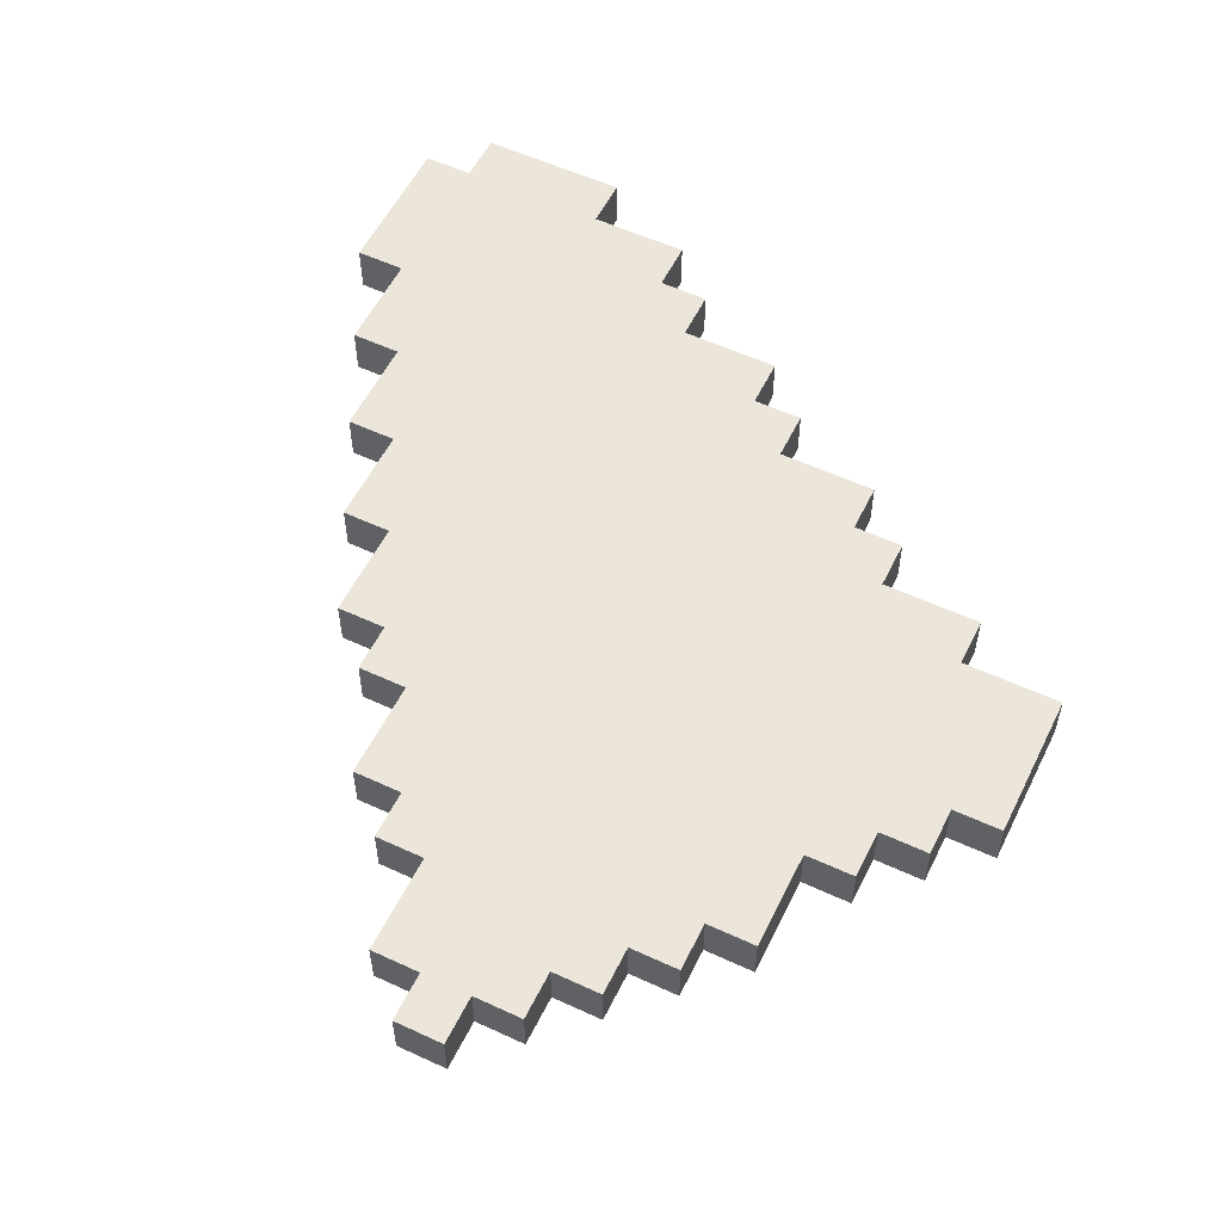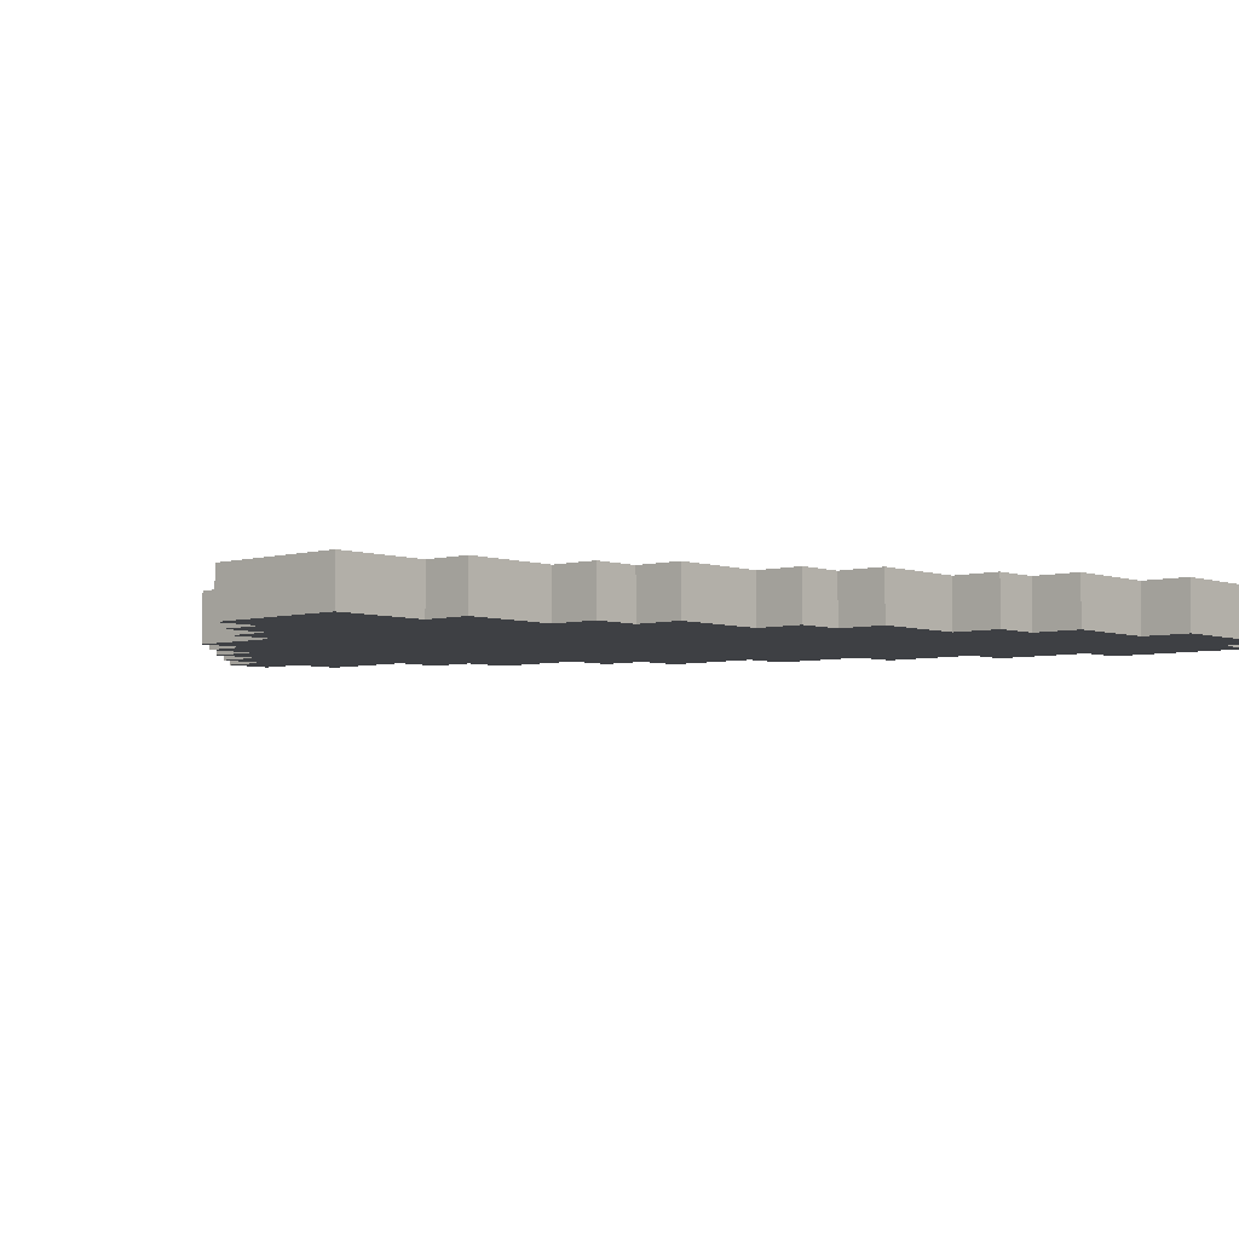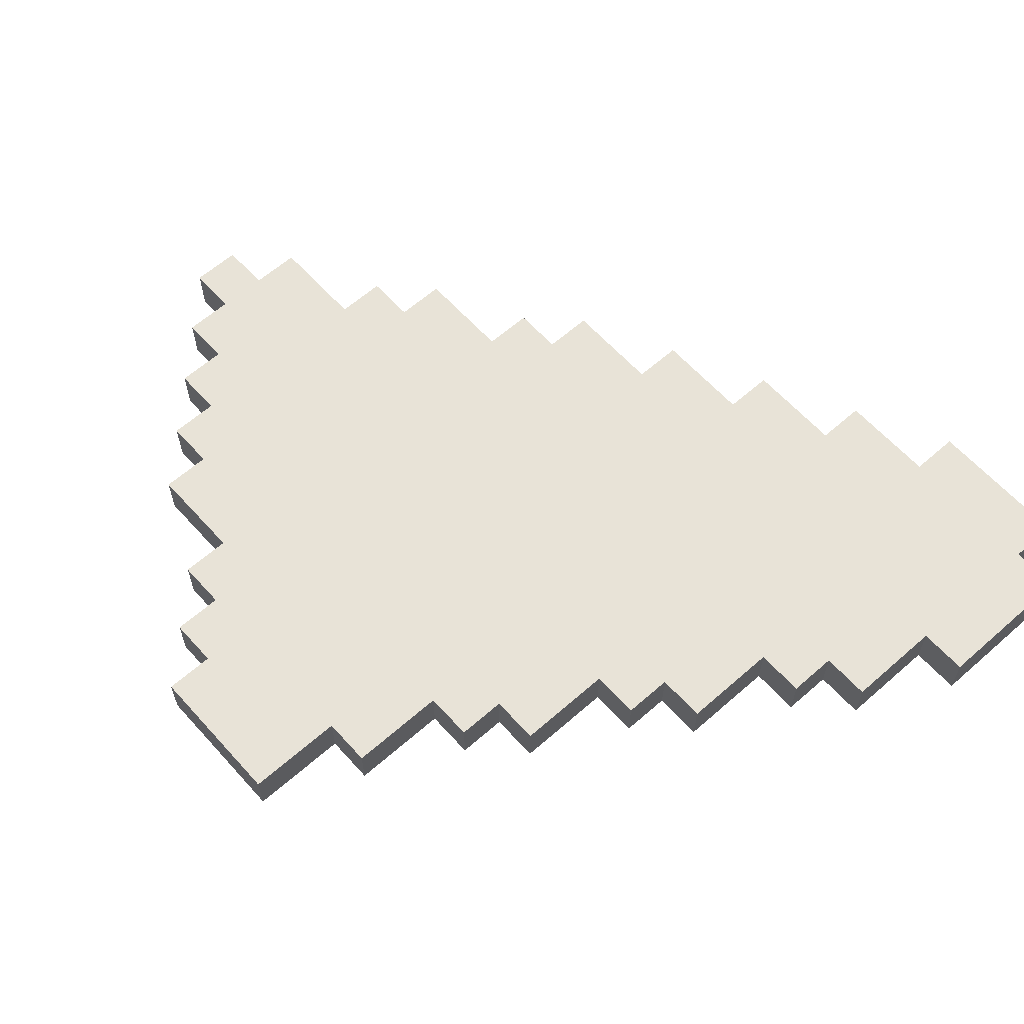
<metadata>
{"format":"obj","ext":"obj","renderer":"f3d","projection":"perspective","resolution":1024,"background":"white","views":[{"elev":55.7,"azim":26.0,"up":"+Y"},{"elev":-4.9,"azim":131.8,"up":"+Y"},{"elev":61.6,"azim":138.2,"up":"+Y"}]}
</metadata>
<code>
o unnamed_mesh1
v -3 1 2
v -3 0 2
v -3 0 5
v -3 1 2
v -3 0 5
v -3 1 5
v -2 1 1
v -2 0 1
v -2 0 2
v -2 1 1
v -2 0 2
v -2 1 2
v -2 1 5
v -2 0 5
v -2 0 7
v -2 1 5
v -2 0 7
v -2 1 7
v -1 1 7
v -1 0 7
v -1 0 9
v -1 1 7
v -1 0 9
v -1 1 9
v 0 1 9
v 0 0 9
v 0 0 11
v 0 1 9
v 0 0 11
v 0 1 11
v 1 0 1
v 1 1 1
v 1 0 2
v 1 0 2
v 1 1 1
v 1 1 2
v 1 1 11
v 1 0 11
v 1 0 13
v 1 1 11
v 1 0 13
v 1 1 13
v 2 1 13
v 2 0 13
v 2 0 14
v 2 1 13
v 2 0 14
v 2 1 14
v 3 0 2
v 3 1 2
v 3 0 3
v 3 0 3
v 3 1 2
v 3 1 3
v 3 1 14
v 3 0 14
v 3 0 16
v 3 1 14
v 3 0 16
v 3 1 16
v 4 0 3
v 4 1 3
v 4 0 4
v 4 0 4
v 4 1 3
v 4 1 4
v 4 1 16
v 4 0 16
v 4 0 17
v 4 1 16
v 4 0 17
v 4 1 17
v 5 1 17
v 5 0 17
v 5 0 19
v 5 1 17
v 5 0 19
v 5 1 19
v 6 0 4
v 6 1 4
v 6 0 5
v 6 0 5
v 6 1 4
v 6 1 5
v 6 1 19
v 6 0 19
v 6 0 20
v 6 1 19
v 6 0 20
v 6 1 20
v 7 0 5
v 7 1 5
v 7 0 6
v 7 0 6
v 7 1 5
v 7 1 6
v 7 0 19
v 7 1 19
v 7 0 20
v 7 0 20
v 7 1 19
v 7 1 20
v 8 0 18
v 8 1 18
v 8 0 19
v 8 0 19
v 8 1 18
v 8 1 19
v 9 0 6
v 9 1 6
v 9 0 7
v 9 0 7
v 9 1 6
v 9 1 7
v 9 0 17
v 9 1 17
v 9 0 18
v 9 0 18
v 9 1 17
v 9 1 18
v 10 0 7
v 10 1 7
v 10 0 8
v 10 0 8
v 10 1 7
v 10 1 8
v 10 0 16
v 10 1 16
v 10 0 17
v 10 0 17
v 10 1 16
v 10 1 17
v 11 0 14
v 11 1 14
v 11 0 16
v 11 0 16
v 11 1 14
v 11 1 16
v 12 0 8
v 12 1 8
v 12 0 9
v 12 0 9
v 12 1 8
v 12 1 9
v 12 0 13
v 12 1 13
v 12 0 14
v 12 0 14
v 12 1 13
v 12 1 14
v 13 0 12
v 13 1 12
v 13 0 13
v 13 0 13
v 13 1 12
v 13 1 13
v 14 0 9
v 14 1 9
v 14 0 12
v 14 0 12
v 14 1 9
v 14 1 12
v -3 0 5
v -3 0 2
v -2 0 2
v -3 0 5
v -2 0 2
v -2 0 5
v -2 0 2
v -2 0 1
v -2 0 5
v -2 0 3
v -2 0 1
v -1 0 3
v -1 0 3
v -2 0 1
v -1 0 2
v -1 0 2
v -2 0 1
v 1 0 1
v -1 0 2
v 1 0 1
v 1 0 2
v -2 0 4
v -2 0 3
v -1 0 3
v -2 0 4
v -1 0 3
v -1 0 4
v -1 0 3
v -1 0 2
v -1 0 4
v -1 0 6
v -1 0 2
v 0 0 6
v 0 0 6
v -1 0 2
v 1 0 2
v 0 0 8
v 0 0 6
v 1 0 2
v 0 0 8
v 1 0 2
v 1 0 3
v 0 0 8
v 1 0 3
v 1 0 8
v 1 0 10
v 1 0 3
v 2 0 3
v 1 0 10
v 2 0 3
v 2 0 4
v 1 0 10
v 2 0 4
v 2 0 10
v 2 0 12
v 2 0 4
v 3 0 12
v 3 0 12
v 2 0 4
v 4 0 4
v 3 0 14
v 3 0 12
v 4 0 4
v 3 0 14
v 4 0 4
v 4 0 5
v 3 0 14
v 4 0 5
v 4 0 14
v 4 0 15
v 4 0 5
v 5 0 15
v 5 0 15
v 4 0 5
v 6 0 5
v 5 0 16
v 5 0 15
v 6 0 5
v 5 0 16
v 6 0 5
v 6 0 6
v 5 0 16
v 6 0 6
v 6 0 16
v 6 0 18
v 6 0 6
v 7 0 6
v 6 0 18
v 7 0 6
v 7 0 7
v 6 0 18
v 7 0 7
v 8 0 18
v 8 0 18
v 7 0 7
v 8 0 17
v 8 0 17
v 7 0 7
v 9 0 7
v 8 0 17
v 9 0 7
v 9 0 8
v 8 0 17
v 9 0 8
v 9 0 17
v 9 0 15
v 9 0 8
v 10 0 8
v 9 0 15
v 10 0 8
v 10 0 9
v 9 0 15
v 10 0 9
v 10 0 15
v 10 0 14
v 10 0 9
v 11 0 14
v 11 0 14
v 10 0 9
v 11 0 13
v 11 0 13
v 10 0 9
v 12 0 9
v 11 0 13
v 12 0 9
v 12 0 10
v 11 0 13
v 12 0 10
v 12 0 13
v 12 0 12
v 12 0 10
v 13 0 10
v 12 0 12
v 13 0 10
v 13 0 12
v -2 0 7
v -2 0 4
v -1 0 4
v -2 0 7
v -1 0 4
v -1 0 6
v -2 0 7
v -1 0 6
v -1 0 7
v -1 0 9
v -1 0 6
v 0 0 6
v -1 0 9
v 0 0 6
v 0 0 8
v -1 0 9
v 0 0 8
v 0 0 9
v 0 0 11
v 0 0 8
v 1 0 8
v 0 0 11
v 1 0 8
v 1 0 10
v 0 0 11
v 1 0 10
v 1 0 11
v 1 0 13
v 1 0 10
v 2 0 10
v 1 0 13
v 2 0 10
v 2 0 12
v 1 0 13
v 2 0 12
v 2 0 13
v 2 0 14
v 2 0 12
v 3 0 12
v 2 0 14
v 3 0 12
v 3 0 14
v 1 0 3
v 1 0 2
v 2 0 3
v 2 0 3
v 1 0 2
v 3 0 2
v 2 0 4
v 2 0 3
v 3 0 2
v 2 0 4
v 3 0 2
v 3 0 3
v 2 0 4
v 3 0 3
v 4 0 3
v 2 0 4
v 4 0 3
v 4 0 4
v 3 0 16
v 3 0 14
v 4 0 14
v 3 0 16
v 4 0 14
v 4 0 15
v 3 0 16
v 4 0 15
v 4 0 16
v 4 0 17
v 4 0 15
v 5 0 15
v 4 0 17
v 5 0 15
v 5 0 16
v 4 0 17
v 5 0 16
v 5 0 17
v 5 0 19
v 5 0 16
v 6 0 16
v 5 0 19
v 6 0 16
v 6 0 18
v 5 0 19
v 6 0 18
v 6 0 19
v 6 0 20
v 6 0 18
v 7 0 20
v 7 0 20
v 6 0 18
v 7 0 19
v 7 0 19
v 6 0 18
v 8 0 18
v 7 0 19
v 8 0 18
v 8 0 19
v 4 0 5
v 4 0 4
v 6 0 4
v 4 0 5
v 6 0 4
v 6 0 5
v 6 0 6
v 6 0 5
v 7 0 5
v 6 0 6
v 7 0 5
v 7 0 6
v 7 0 7
v 7 0 6
v 9 0 6
v 7 0 7
v 9 0 6
v 9 0 7
v 8 0 18
v 8 0 17
v 9 0 17
v 8 0 18
v 9 0 17
v 9 0 18
v 9 0 8
v 9 0 7
v 10 0 7
v 9 0 8
v 10 0 7
v 10 0 8
v 9 0 17
v 9 0 15
v 10 0 15
v 9 0 17
v 10 0 15
v 10 0 17
v 10 0 15
v 10 0 14
v 10 0 17
v 10 0 16
v 10 0 14
v 11 0 14
v 10 0 16
v 11 0 14
v 11 0 16
v 10 0 9
v 10 0 8
v 12 0 8
v 10 0 9
v 12 0 8
v 12 0 9
v 11 0 14
v 11 0 13
v 12 0 13
v 11 0 14
v 12 0 13
v 12 0 14
v 12 0 10
v 12 0 9
v 13 0 10
v 13 0 10
v 12 0 9
v 14 0 9
v 13 0 12
v 13 0 10
v 14 0 9
v 13 0 12
v 14 0 9
v 14 0 12
v 12 0 13
v 12 0 12
v 13 0 12
v 12 0 13
v 13 0 12
v 13 0 13
v -3 1 2
v -3 1 5
v -2 1 2
v -2 1 2
v -3 1 5
v -2 1 5
v -2 1 1
v -2 1 2
v -2 1 5
v -2 1 1
v -2 1 3
v -1 1 3
v -2 1 1
v -1 1 3
v -1 1 2
v -2 1 1
v -1 1 2
v 1 1 1
v 1 1 1
v -1 1 2
v 1 1 2
v -2 1 3
v -2 1 4
v -1 1 3
v -1 1 3
v -2 1 4
v -1 1 4
v -1 1 2
v -1 1 3
v -1 1 4
v -1 1 2
v -1 1 6
v 0 1 6
v -1 1 2
v 0 1 6
v 1 1 2
v 0 1 6
v 0 1 8
v 1 1 2
v 1 1 2
v 0 1 8
v 1 1 3
v 1 1 3
v 0 1 8
v 1 1 8
v 1 1 3
v 1 1 10
v 2 1 3
v 2 1 3
v 1 1 10
v 2 1 4
v 2 1 4
v 1 1 10
v 2 1 10
v 2 1 4
v 2 1 12
v 3 1 12
v 2 1 4
v 3 1 12
v 4 1 4
v 3 1 12
v 3 1 14
v 4 1 4
v 4 1 4
v 3 1 14
v 4 1 5
v 4 1 5
v 3 1 14
v 4 1 14
v 4 1 5
v 4 1 15
v 5 1 15
v 4 1 5
v 5 1 15
v 6 1 5
v 5 1 15
v 5 1 16
v 6 1 5
v 6 1 5
v 5 1 16
v 6 1 6
v 6 1 6
v 5 1 16
v 6 1 16
v 6 1 6
v 6 1 18
v 7 1 6
v 7 1 6
v 6 1 18
v 7 1 7
v 7 1 7
v 6 1 18
v 8 1 18
v 7 1 7
v 8 1 18
v 8 1 17
v 7 1 7
v 8 1 17
v 9 1 7
v 9 1 7
v 8 1 17
v 9 1 8
v 9 1 8
v 8 1 17
v 9 1 17
v 9 1 8
v 9 1 15
v 10 1 8
v 10 1 8
v 9 1 15
v 10 1 9
v 10 1 9
v 9 1 15
v 10 1 15
v 10 1 9
v 10 1 14
v 11 1 14
v 10 1 9
v 11 1 14
v 11 1 13
v 10 1 9
v 11 1 13
v 12 1 9
v 12 1 9
v 11 1 13
v 12 1 10
v 12 1 10
v 11 1 13
v 12 1 13
v 12 1 10
v 12 1 12
v 13 1 10
v 13 1 10
v 12 1 12
v 13 1 12
v -2 1 4
v -2 1 7
v -1 1 4
v -1 1 4
v -2 1 7
v -1 1 6
v -1 1 6
v -2 1 7
v -1 1 7
v -1 1 6
v -1 1 9
v 0 1 6
v 0 1 6
v -1 1 9
v 0 1 8
v 0 1 8
v -1 1 9
v 0 1 9
v 0 1 8
v 0 1 11
v 1 1 8
v 1 1 8
v 0 1 11
v 1 1 10
v 1 1 10
v 0 1 11
v 1 1 11
v 1 1 10
v 1 1 13
v 2 1 10
v 2 1 10
v 1 1 13
v 2 1 12
v 2 1 12
v 1 1 13
v 2 1 13
v 2 1 12
v 2 1 14
v 3 1 12
v 3 1 12
v 2 1 14
v 3 1 14
v 1 1 2
v 1 1 3
v 2 1 3
v 1 1 2
v 2 1 3
v 3 1 2
v 2 1 3
v 2 1 4
v 3 1 2
v 3 1 2
v 2 1 4
v 3 1 3
v 3 1 3
v 2 1 4
v 4 1 3
v 4 1 3
v 2 1 4
v 4 1 4
v 3 1 14
v 3 1 16
v 4 1 14
v 4 1 14
v 3 1 16
v 4 1 15
v 4 1 15
v 3 1 16
v 4 1 16
v 4 1 15
v 4 1 17
v 5 1 15
v 5 1 15
v 4 1 17
v 5 1 16
v 5 1 16
v 4 1 17
v 5 1 17
v 5 1 16
v 5 1 19
v 6 1 16
v 6 1 16
v 5 1 19
v 6 1 18
v 6 1 18
v 5 1 19
v 6 1 19
v 6 1 18
v 6 1 20
v 7 1 20
v 6 1 18
v 7 1 20
v 7 1 19
v 6 1 18
v 7 1 19
v 8 1 18
v 8 1 18
v 7 1 19
v 8 1 19
v 4 1 4
v 4 1 5
v 6 1 4
v 6 1 4
v 4 1 5
v 6 1 5
v 6 1 5
v 6 1 6
v 7 1 5
v 7 1 5
v 6 1 6
v 7 1 6
v 7 1 6
v 7 1 7
v 9 1 6
v 9 1 6
v 7 1 7
v 9 1 7
v 8 1 17
v 8 1 18
v 9 1 17
v 9 1 17
v 8 1 18
v 9 1 18
v 9 1 7
v 9 1 8
v 10 1 7
v 10 1 7
v 9 1 8
v 10 1 8
v 9 1 15
v 9 1 17
v 10 1 15
v 10 1 15
v 9 1 17
v 10 1 17
v 10 1 14
v 10 1 15
v 10 1 17
v 10 1 14
v 10 1 16
v 11 1 14
v 11 1 14
v 10 1 16
v 11 1 16
v 10 1 8
v 10 1 9
v 12 1 8
v 12 1 8
v 10 1 9
v 12 1 9
v 11 1 13
v 11 1 14
v 12 1 13
v 12 1 13
v 11 1 14
v 12 1 14
v 12 1 9
v 12 1 10
v 13 1 10
v 12 1 9
v 13 1 10
v 14 1 9
v 13 1 10
v 13 1 12
v 14 1 9
v 14 1 9
v 13 1 12
v 14 1 12
v 12 1 12
v 12 1 13
v 13 1 12
v 13 1 12
v 12 1 13
v 13 1 13
v 1 0 1
v -2 0 1
v -2 1 1
v 1 0 1
v -2 1 1
v 1 1 1
v -2 0 2
v -3 0 2
v -3 1 2
v -2 0 2
v -3 1 2
v -2 1 2
v 3 0 2
v 1 0 2
v 1 1 2
v 3 0 2
v 1 1 2
v 3 1 2
v 4 0 3
v 3 0 3
v 3 1 3
v 4 0 3
v 3 1 3
v 4 1 3
v 6 0 4
v 4 0 4
v 4 1 4
v 6 0 4
v 4 1 4
v 6 1 4
v -3 0 5
v -2 0 5
v -3 1 5
v -3 1 5
v -2 0 5
v -2 1 5
v 7 0 5
v 6 0 5
v 6 1 5
v 7 0 5
v 6 1 5
v 7 1 5
v 9 0 6
v 7 0 6
v 7 1 6
v 9 0 6
v 7 1 6
v 9 1 6
v -2 0 7
v -1 0 7
v -2 1 7
v -2 1 7
v -1 0 7
v -1 1 7
v 10 0 7
v 9 0 7
v 9 1 7
v 10 0 7
v 9 1 7
v 10 1 7
v 12 0 8
v 10 0 8
v 10 1 8
v 12 0 8
v 10 1 8
v 12 1 8
v -1 0 9
v 0 0 9
v -1 1 9
v -1 1 9
v 0 0 9
v 0 1 9
v 14 0 9
v 12 0 9
v 12 1 9
v 14 0 9
v 12 1 9
v 14 1 9
v 0 0 11
v 1 0 11
v 0 1 11
v 0 1 11
v 1 0 11
v 1 1 11
v 13 0 12
v 14 0 12
v 13 1 12
v 13 1 12
v 14 0 12
v 14 1 12
v 1 0 13
v 2 0 13
v 1 1 13
v 1 1 13
v 2 0 13
v 2 1 13
v 12 0 13
v 13 0 13
v 12 1 13
v 12 1 13
v 13 0 13
v 13 1 13
v 2 0 14
v 3 0 14
v 2 1 14
v 2 1 14
v 3 0 14
v 3 1 14
v 11 0 14
v 12 0 14
v 11 1 14
v 11 1 14
v 12 0 14
v 12 1 14
v 3 0 16
v 4 0 16
v 3 1 16
v 3 1 16
v 4 0 16
v 4 1 16
v 10 0 16
v 11 0 16
v 10 1 16
v 10 1 16
v 11 0 16
v 11 1 16
v 4 0 17
v 5 0 17
v 4 1 17
v 4 1 17
v 5 0 17
v 5 1 17
v 9 0 17
v 10 0 17
v 9 1 17
v 9 1 17
v 10 0 17
v 10 1 17
v 8 0 18
v 9 0 18
v 8 1 18
v 8 1 18
v 9 0 18
v 9 1 18
v 5 0 19
v 6 0 19
v 5 1 19
v 5 1 19
v 6 0 19
v 6 1 19
v 7 0 19
v 8 0 19
v 7 1 19
v 7 1 19
v 8 0 19
v 8 1 19
v 6 0 20
v 7 0 20
v 6 1 20
v 6 1 20
v 7 0 20
v 7 1 20
f 1 2 3
f 4 5 6
f 7 8 9
f 10 11 12
f 13 14 15
f 16 17 18
f 19 20 21
f 22 23 24
f 25 26 27
f 28 29 30
f 31 32 33
f 34 35 36
f 37 38 39
f 40 41 42
f 43 44 45
f 46 47 48
f 49 50 51
f 52 53 54
f 55 56 57
f 58 59 60
f 61 62 63
f 64 65 66
f 67 68 69
f 70 71 72
f 73 74 75
f 76 77 78
f 79 80 81
f 82 83 84
f 85 86 87
f 88 89 90
f 91 92 93
f 94 95 96
f 97 98 99
f 100 101 102
f 103 104 105
f 106 107 108
f 109 110 111
f 112 113 114
f 115 116 117
f 118 119 120
f 121 122 123
f 124 125 126
f 127 128 129
f 130 131 132
f 133 134 135
f 136 137 138
f 139 140 141
f 142 143 144
f 145 146 147
f 148 149 150
f 151 152 153
f 154 155 156
f 157 158 159
f 160 161 162
f 163 164 165
f 166 167 168
f 169 170 171
f 172 173 174
f 175 176 177
f 178 179 180
f 181 182 183
f 184 185 186
f 187 188 189
f 190 191 192
f 193 194 195
f 196 197 198
f 199 200 201
f 202 203 204
f 205 206 207
f 208 209 210
f 211 212 213
f 214 215 216
f 217 218 219
f 220 221 222
f 223 224 225
f 226 227 228
f 229 230 231
f 232 233 234
f 235 236 237
f 238 239 240
f 241 242 243
f 244 245 246
f 247 248 249
f 250 251 252
f 253 254 255
f 256 257 258
f 259 260 261
f 262 263 264
f 265 266 267
f 268 269 270
f 271 272 273
f 274 275 276
f 277 278 279
f 280 281 282
f 283 284 285
f 286 287 288
f 289 290 291
f 292 293 294
f 295 296 297
f 298 299 300
f 301 302 303
f 304 305 306
f 307 308 309
f 310 311 312
f 313 314 315
f 316 317 318
f 319 320 321
f 322 323 324
f 325 326 327
f 328 329 330
f 331 332 333
f 334 335 336
f 337 338 339
f 340 341 342
f 343 344 345
f 346 347 348
f 349 350 351
f 352 353 354
f 355 356 357
f 358 359 360
f 361 362 363
f 364 365 366
f 367 368 369
f 370 371 372
f 373 374 375
f 376 377 378
f 379 380 381
f 382 383 384
f 385 386 387
f 388 389 390
f 391 392 393
f 394 395 396
f 397 398 399
f 400 401 402
f 403 404 405
f 406 407 408
f 409 410 411
f 412 413 414
f 415 416 417
f 418 419 420
f 421 422 423
f 424 425 426
f 427 428 429
f 430 431 432
f 433 434 435
f 436 437 438
f 439 440 441
f 442 443 444
f 445 446 447
f 448 449 450
f 451 452 453
f 454 455 456
f 457 458 459
f 460 461 462
f 463 464 465
f 466 467 468
f 469 470 471
f 472 473 474
f 475 476 477
f 478 479 480
f 481 482 483
f 484 485 486
f 487 488 489
f 490 491 492
f 493 494 495
f 496 497 498
f 499 500 501
f 502 503 504
f 505 506 507
f 508 509 510
f 511 512 513
f 514 515 516
f 517 518 519
f 520 521 522
f 523 524 525
f 526 527 528
f 529 530 531
f 532 533 534
f 535 536 537
f 538 539 540
f 541 542 543
f 544 545 546
f 547 548 549
f 550 551 552
f 553 554 555
f 556 557 558
f 559 560 561
f 562 563 564
f 565 566 567
f 568 569 570
f 571 572 573
f 574 575 576
f 577 578 579
f 580 581 582
f 583 584 585
f 586 587 588
f 589 590 591
f 592 593 594
f 595 596 597
f 598 599 600
f 601 602 603
f 604 605 606
f 607 608 609
f 610 611 612
f 613 614 615
f 616 617 618
f 619 620 621
f 622 623 624
f 625 626 627
f 628 629 630
f 631 632 633
f 634 635 636
f 637 638 639
f 640 641 642
f 643 644 645
f 646 647 648
f 649 650 651
f 652 653 654
f 655 656 657
f 658 659 660
f 661 662 663
f 664 665 666
f 667 668 669
f 670 671 672
f 673 674 675
f 676 677 678
f 679 680 681
f 682 683 684
f 685 686 687
f 688 689 690
f 691 692 693
f 694 695 696
f 697 698 699
f 700 701 702
f 703 704 705
f 706 707 708
f 709 710 711
f 712 713 714
f 715 716 717
f 718 719 720
f 721 722 723
f 724 725 726
f 727 728 729
f 730 731 732
f 733 734 735
f 736 737 738
f 739 740 741
f 742 743 744
f 745 746 747
f 748 749 750
f 751 752 753
f 754 755 756
f 757 758 759
f 760 761 762
f 763 764 765
f 766 767 768
f 769 770 771
f 772 773 774
f 775 776 777
f 778 779 780
f 781 782 783
f 784 785 786
f 787 788 789
f 790 791 792
f 793 794 795
f 796 797 798
f 799 800 801
f 802 803 804
f 805 806 807
f 808 809 810
f 811 812 813
f 814 815 816
f 817 818 819
f 820 821 822
f 823 824 825
f 826 827 828
f 829 830 831
f 832 833 834
f 835 836 837
f 838 839 840
f 841 842 843
f 844 845 846
f 847 848 849
f 850 851 852
f 853 854 855
f 856 857 858
f 859 860 861
f 862 863 864
f 865 866 867
f 868 869 870
f 871 872 873
f 874 875 876
f 877 878 879
f 880 881 882
f 883 884 885
f 886 887 888
f 889 890 891
f 892 893 894
f 895 896 897
f 898 899 900
f 901 902 903
f 904 905 906
f 907 908 909
f 910 911 912
f 913 914 915
f 916 917 918
f 919 920 921
f 922 923 924
f 925 926 927
f 928 929 930
f 931 932 933
f 934 935 936
f 937 938 939
f 940 941 942

</code>
